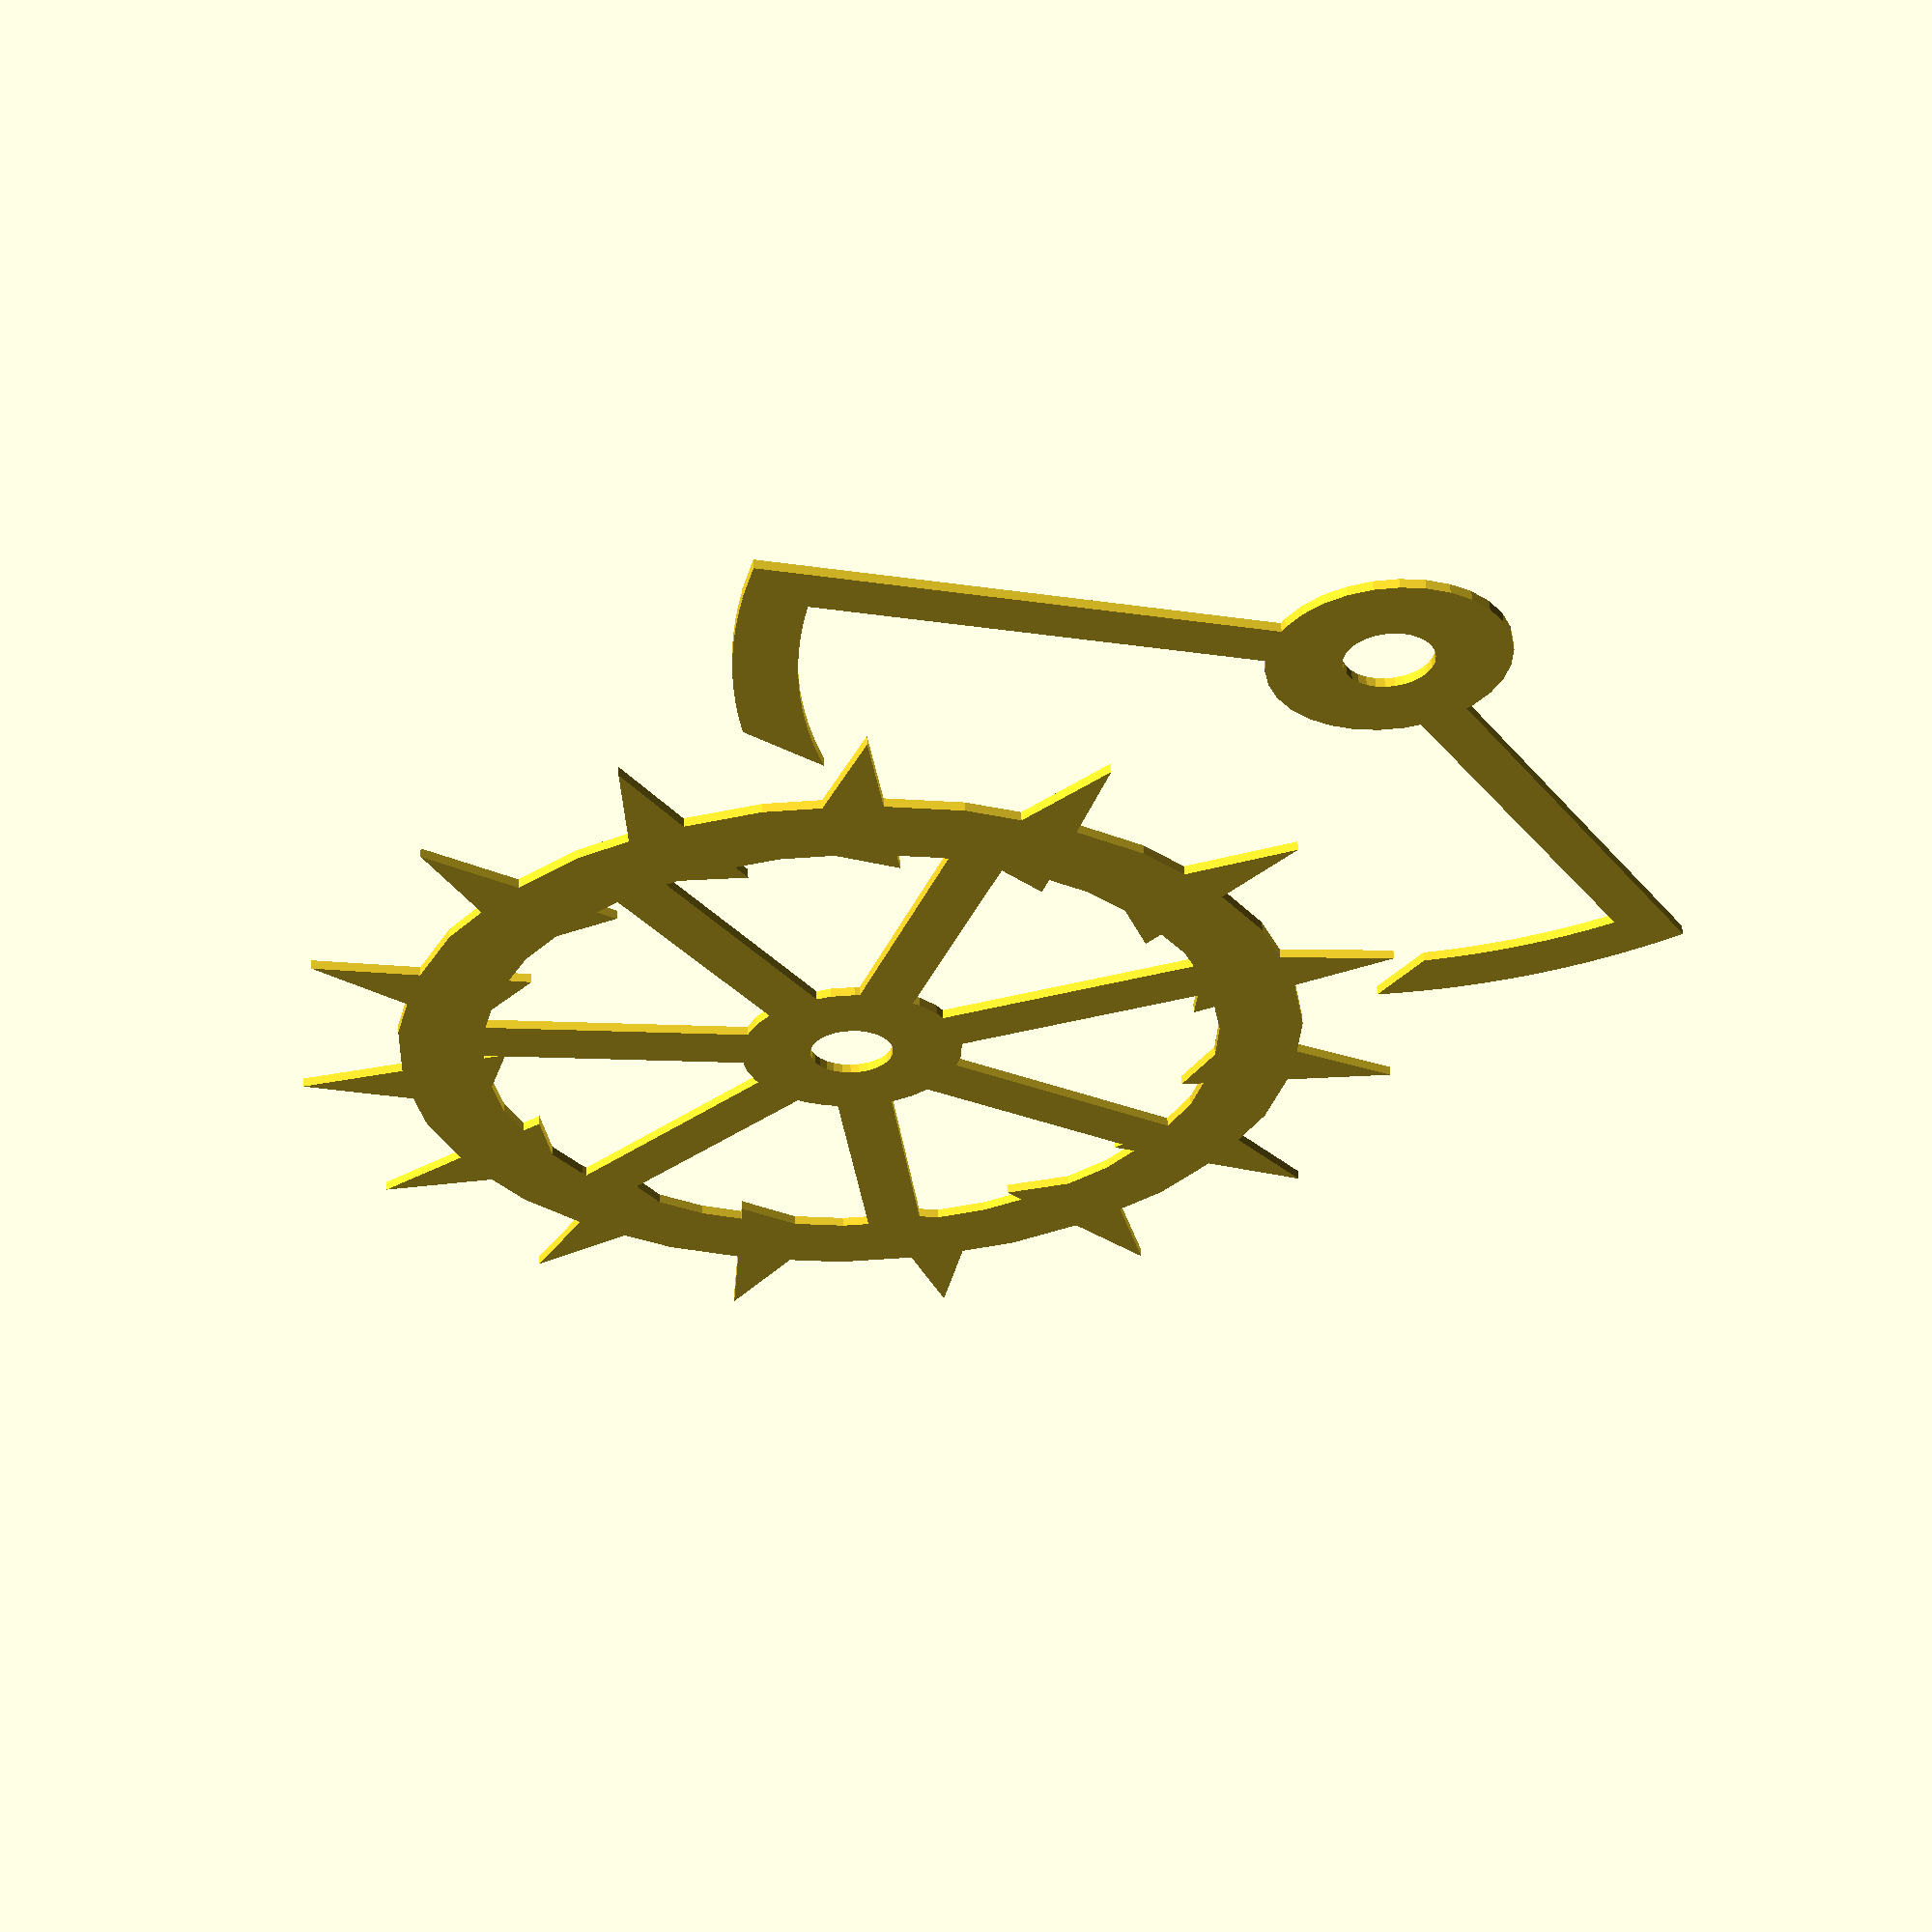
<openscad>
module ring(outerRadius,innerRadius,thickness,outerSegmentAngle=30,innerSegmentAngle=30)
// creates a hollow cylinder
// outerRadius and innerRadius should be self-explanatory
// thickess is along z
// outerSegmentAngle is an optional override of the system variable $fa
// innerSegmentAngle is an optional override of the system variable $fa
{
  difference()
    {
      cylinder(thickness,outerRadius,outerRadius,$fn=outerSegmentAngle);
      cylinder(thickness,innerRadius,innerRadius,,$fn=innerSegmentAngle);
    }
}

module tooth(toothLength,thickness,toothLean,toothSharpness)
// creates a triangular tooth, sharp end at origin
// toothLength is measured along longest side
// thickess is along z
// toothLean measures how far the tooth leans over, in degrees
// toothSharpness measures how sharp the tooth is, in degrees
{
      rotate(-toothLean,[0,0,1])
      rotate(180,[0,0,1])
      difference()
      {
        cube([toothLength,toothLength,thickness]);
        rotate(toothSharpness,[0,0,1])
        cube([toothLength*2,toothLength,thickness]);
      }
}

module ringTooth(outerRadius,innerRadius,thickness,numberTeeth,toothLength)
// creates a ring with the child spaced regularly along the outside edge of the inner radius
// outerRadius and innerRadius should be self-explanatory
// thickess is along z 
// numberTeeth controls how many instances of the child are used
// toothlength is used to offset the teeth outward, if needed
{
  union()
  {
    ring(outerRadius,innerRadius,thickness);
    for ( i=[0:numberTeeth])
   {
      rotate(i*360/numberTeeth,[0,0,1])
      translate([innerRadius+toothLength,0,0]) 
      child(0);
    }
  }
}

module escapementWheel(radius,rimWidth,thickness,numberTeeth,toothLength,toothLean,toothSharpness,numberSpokes,spokeWidth,hubWidth,bore)
// creates an escapement wheel
// radius is the outer radius measured from the tooth tips
// rimWidth is the width of the rim of the wheel, measured radially
// thickess is along z
// numberTeeth controls how many teeth the wheel has
// toothLength is the length of each tooth, 
// toothLean measures how far the tooth leans over clockwise, in degrees
// toothSharpness measures how sharp the tooth is, in degrees
// numberSpokes controls the number of spokes of the wheel
// spokeWidth controls the width of the spokes of the wheel
// hubWidth controls the width of the hub
// bore controls the size of the bore in the hub
{
  rotate(4)union()
  {
    ringTooth(radius-toothLength+rimWidth,radius-toothLength,thickness,numberTeeth,toothLength) tooth(toothLength,thickness,toothLean,toothSharpness);
    for ( j=[0:numberSpokes-1])
   {
      rotate(360/numberSpokes*j,[0,0,1]) 
      translate([bore,-spokeWidth/2,0]) 
      cube([radius-toothLength-bore,spokeWidth,thickness]);
    }
    ring(hubWidth,bore,thickness);
  }
}

module escapement(radius,thickness,faceAngle,armAngle,armWidth,numberTeeth,toothSpan,hubWidth,bore)
// creates a Graham escapement
// radius is the radius of the wheel, not of the escapement
// thickess is along z
// faceAngle controls how many degrees the impulse face covers seen from the hub of the escapement wheel
// armAngle controls the angle of the escapement's arms, 0= no bend
// armWidth controls the width of the arms
// numberTeeth is the number of teeth of the wheel
// toothSpan is how many teeth the escapement spans 
// hubWidth controls the width of the hub
// bore controls the size of the bore in the hub
{
  faceWidth=2*3.1415*radius*faceAngle/360; // calculate once
  escapementAngle=180/numberTeeth*toothSpan; // calculate once

  rotate(90,[0,0,1]) // rotates escapement so pendulum is along y axis
  union()
  {
    // this is the hub
    ring(hubWidth,bore,thickness);

    // this is the pair of pallets (an entry and an exit pallet)
    for ( k=[0,1]) // k=0 is the exit pallet, and k=1 is the entry pallet
    {
      // this is the arm of the pallet
      rotate(-90-armAngle+k*(180+2*armAngle),[0,0,1]) 
      translate([bore,-armWidth/2,0]) 
      cube([radius+faceWidth/2-bore,armWidth,thickness]);

      // this is the pallet itself
      intersection()
      {
       // this is the ring from which the "dead" faces are made
       // it is important that the arcs be smooth, i.e. $fn high
       // otherwise, there would be some recoil
        ring(radius+faceWidth/2,radius-faceWidth/2,thickness,180,180);

        // this is the cube which cuts the pallet where it meets the arm
        rotate(-90-armAngle+k*(2*armAngle+180),[0,0,1])
        translate([radius,0,0])
        rotate(180-180*k,[0,0,1]) 
        translate([-0.5*radius,0,-radius])
        cube(2*radius);

        // this is the cube which cuts the pallet at the impulse face
        translate([-2*radius*cos(escapementAngle),0,0])
        rotate(-escapementAngle,[0,0,1])
        rotate(2*escapementAngle*k,[0,0,1])
        translate([radius,0,0])
        rotate(-135,[0,0,1]) 
        translate([-0.5*radius,0,-radius])
        cube(2*radius);
      }
    }
  }
}

scale=1; // scaling factor for the whole model
radius=60*scale; // escapement wheel radius, including the teeth
thickness=5*scale; // thickness along the Z axis
bore=4.5; // radius of the bores on the wheel and the escapement

rimWidth=9*scale; // width of the escapement wheel's rim
numberSpokes=7; // number of spokes in the escapement wheel
spokeWidth=6*scale; // width of the escapement wheel's spokes

numberTeeth=15;  // number of teeth in the escapement wheel
toothLength=20*scale; // length of the tooth along longest face and to inner radius of the wheel (the tip of the tooth is what counts, not the base)
toothLean=20; // how much the tooth leans over, clockwise, in degrees
toothSharpness=30; //the angle between the two side of each tooth

toothSpan=3.5; // how many teeth the escapement spans
faceAngle=6; // how many degrees the impulse face covers seen from the hub of the escapement wheel
armAngle=22; // angle of the escapement's arms
armWidth=5*scale; //width of the escapement's arms
hubWidth=12*scale; //width of the escapement's hub

projection()escapementWheel(radius,rimWidth,thickness,numberTeeth,toothLength,toothLean,toothSharpness,numberSpokes,spokeWidth,hubWidth,bore);

projection()translate([0,2*radius*cos(180/numberTeeth*toothSpan),0])
escapement(radius,thickness,faceAngle,armAngle,armWidth,numberTeeth,toothSpan,hubWidth,bore);
</openscad>
<views>
elev=301.1 azim=36.6 roll=357.8 proj=p view=solid
</views>
